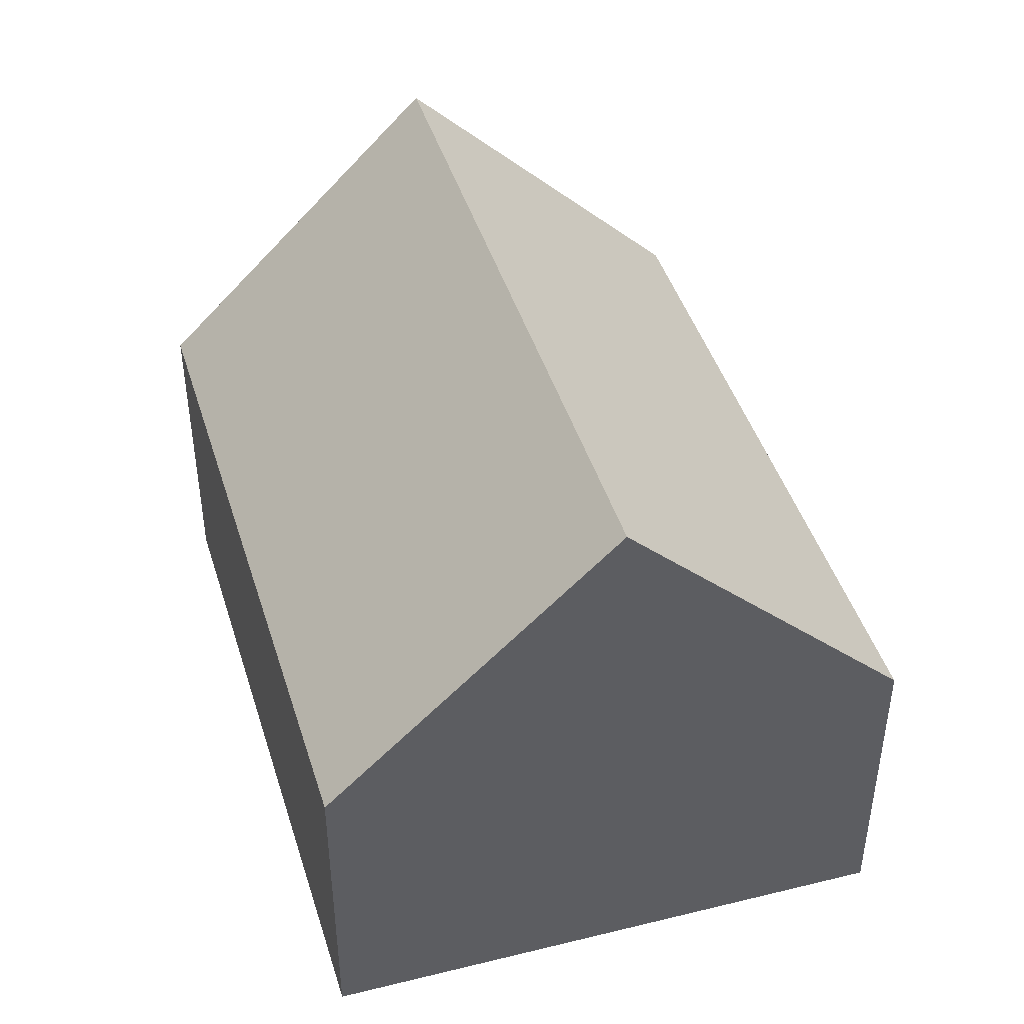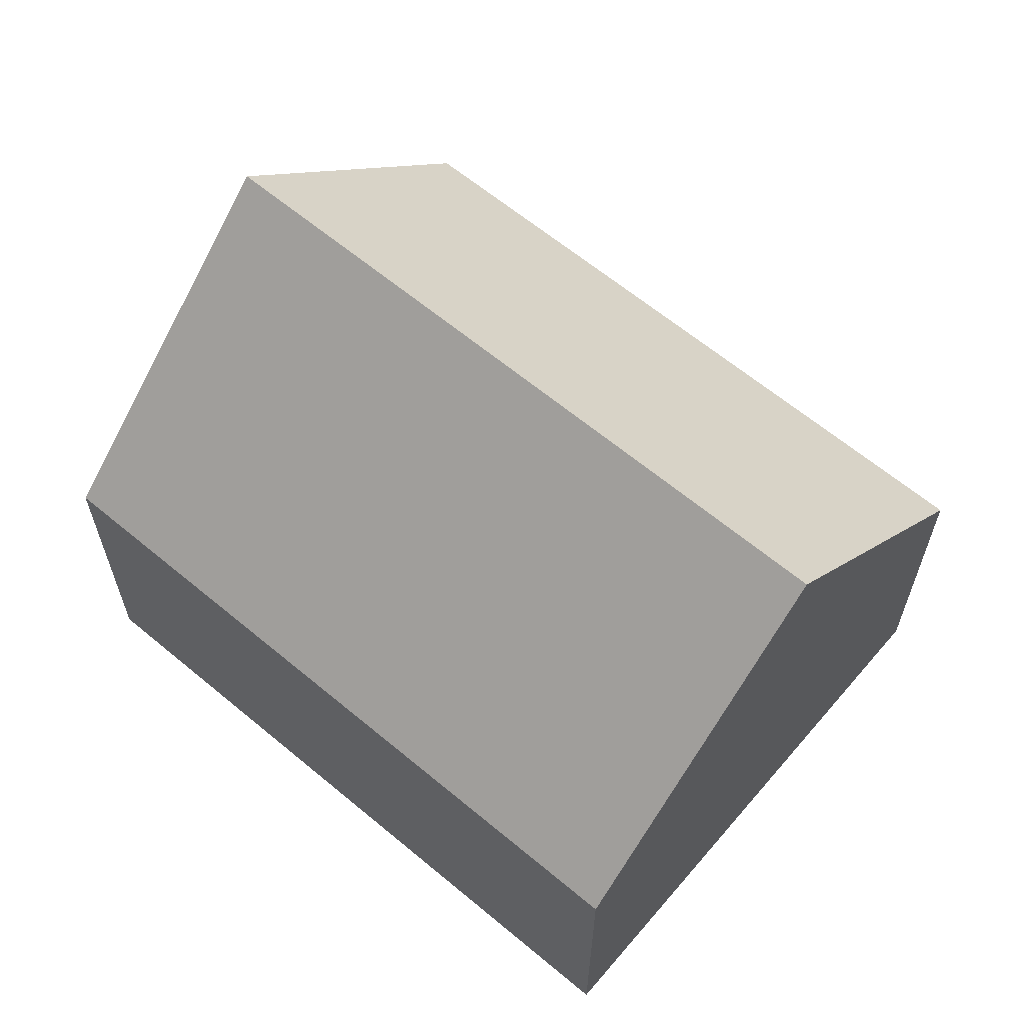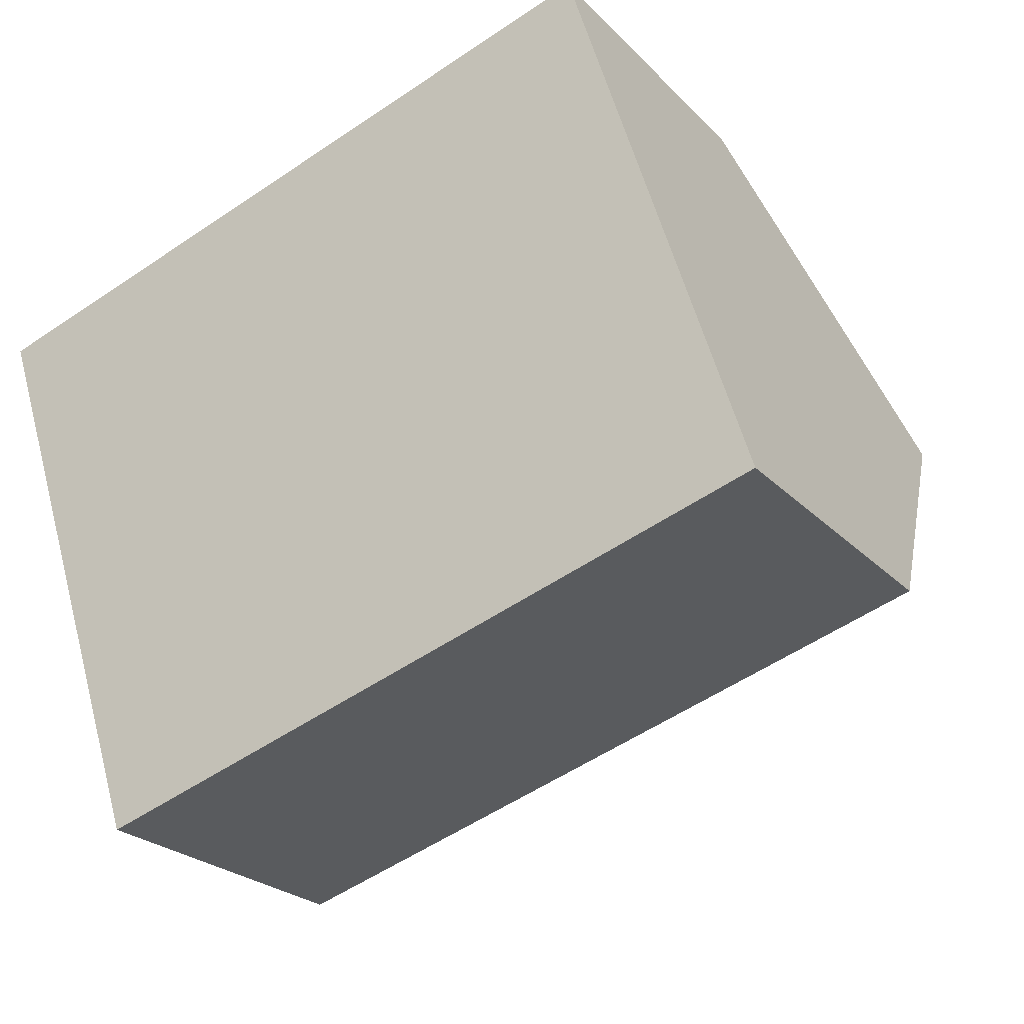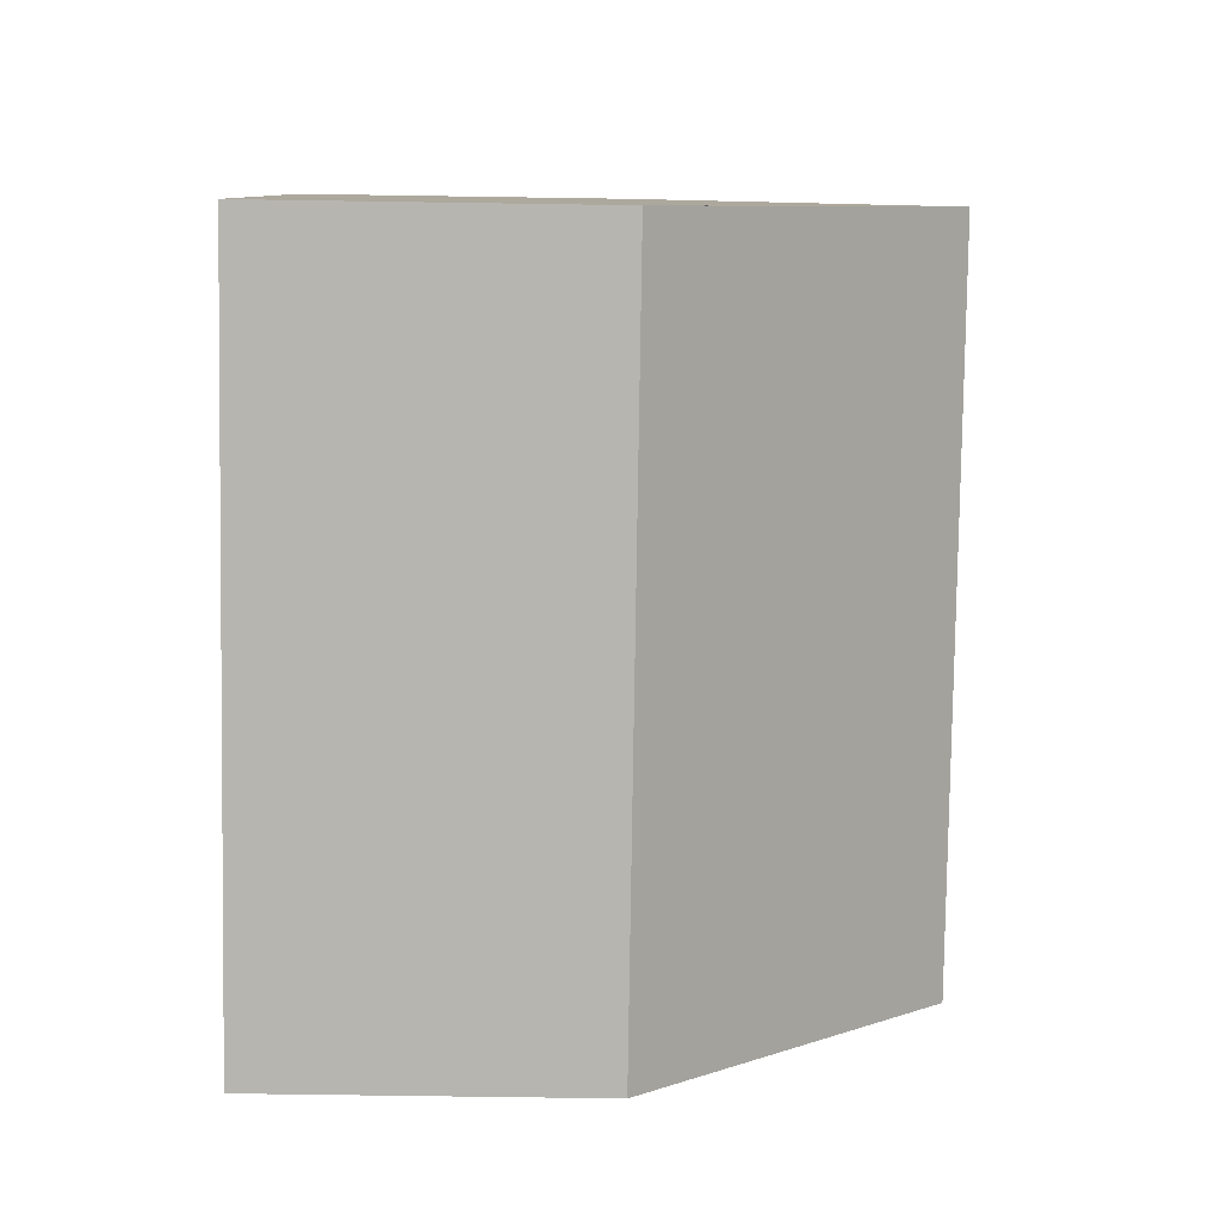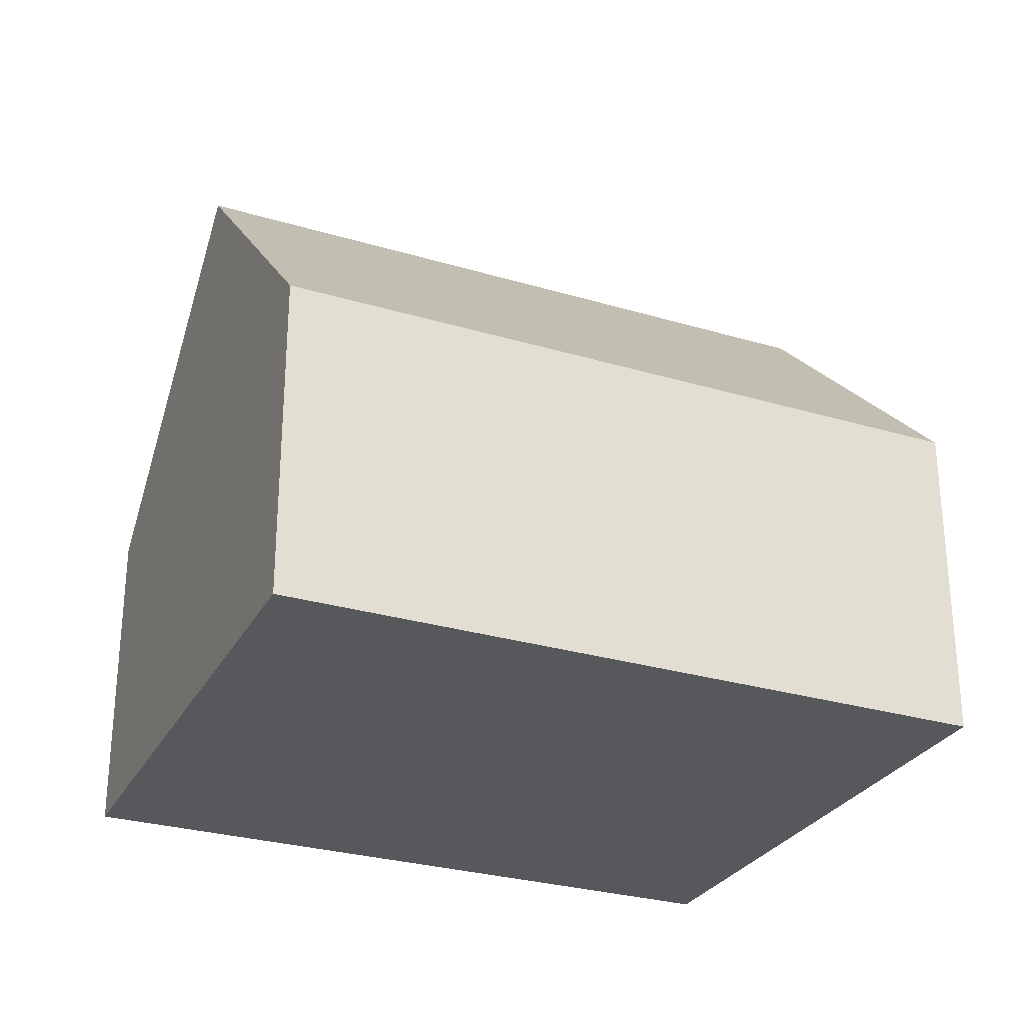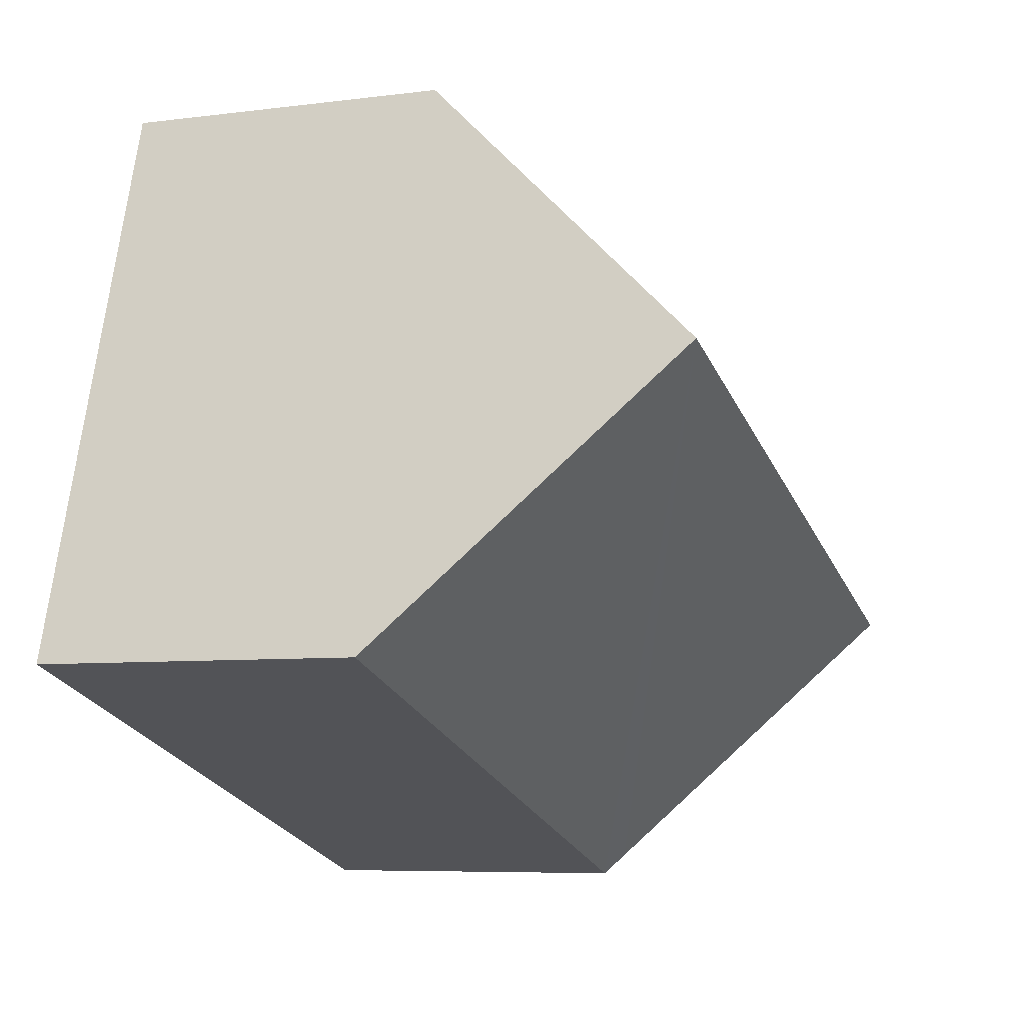
<metadata>
{"format":"obj","ext":"obj","renderer":"f3d","projection":"perspective","resolution":1024,"background":"white","views":[{"elev":44.8,"azim":-124.1,"up":"+Y"},{"elev":63.2,"azim":23.1,"up":"+Y"},{"elev":-24.0,"azim":31.9,"up":"+Z"},{"elev":-63.9,"azim":89.1,"up":"+Z"},{"elev":-28.4,"azim":-41.3,"up":"+Y"},{"elev":-6.7,"azim":111.0,"up":"+Z"}]}
</metadata>
<code>
v  15.79 12.48 -1.438
v  3.608 7.03 -10.99
v  1.873 12.48 -5.703
v  3.746 6.596 -11.41
v  17.59 6.604 -7.159
v  17.45 7.047 -6.728
v  14 6.599 4.288
v  0 6.599 4.041e-16
v  0 0 0
v  1.873 3.492e-16 -5.703
v  3.746 6.985e-16 -11.41
v  3.608 6.728e-16 -10.99
v  14 -2.626e-16 4.288
v  15.79 8.805e-17 -1.438
v  17.45 4.12e-16 -6.728
v  17.59 4.384e-16 -7.159
g defaultobject
f 1 2 3
f 2 1 4
f 4 1 5
f 5 1 6
f 7 3 8
f 3 7 1
f 2 8 3
f 8 2 9
f 9 2 4
f 9 4 10
f 10 4 11
f 10 11 12
f 9 7 8
f 7 9 13
f 13 1 7
f 1 13 6
f 6 13 14
f 6 14 15
f 6 15 5
f 5 15 16
f 16 4 5
f 4 16 11
f 15 11 16
f 11 15 14
f 11 14 13
f 11 13 10
f 10 13 9
f 11 10 12

</code>
